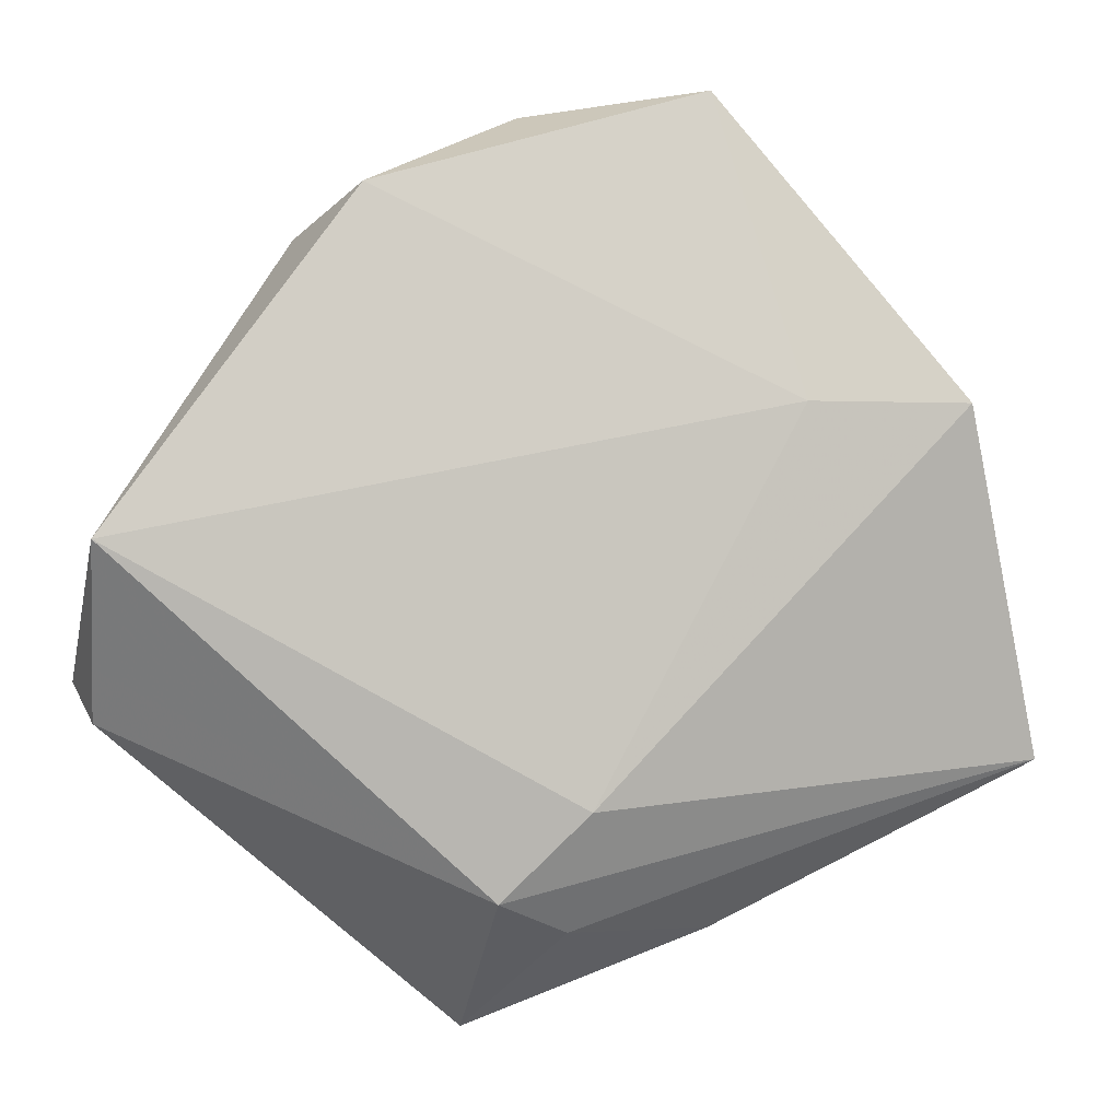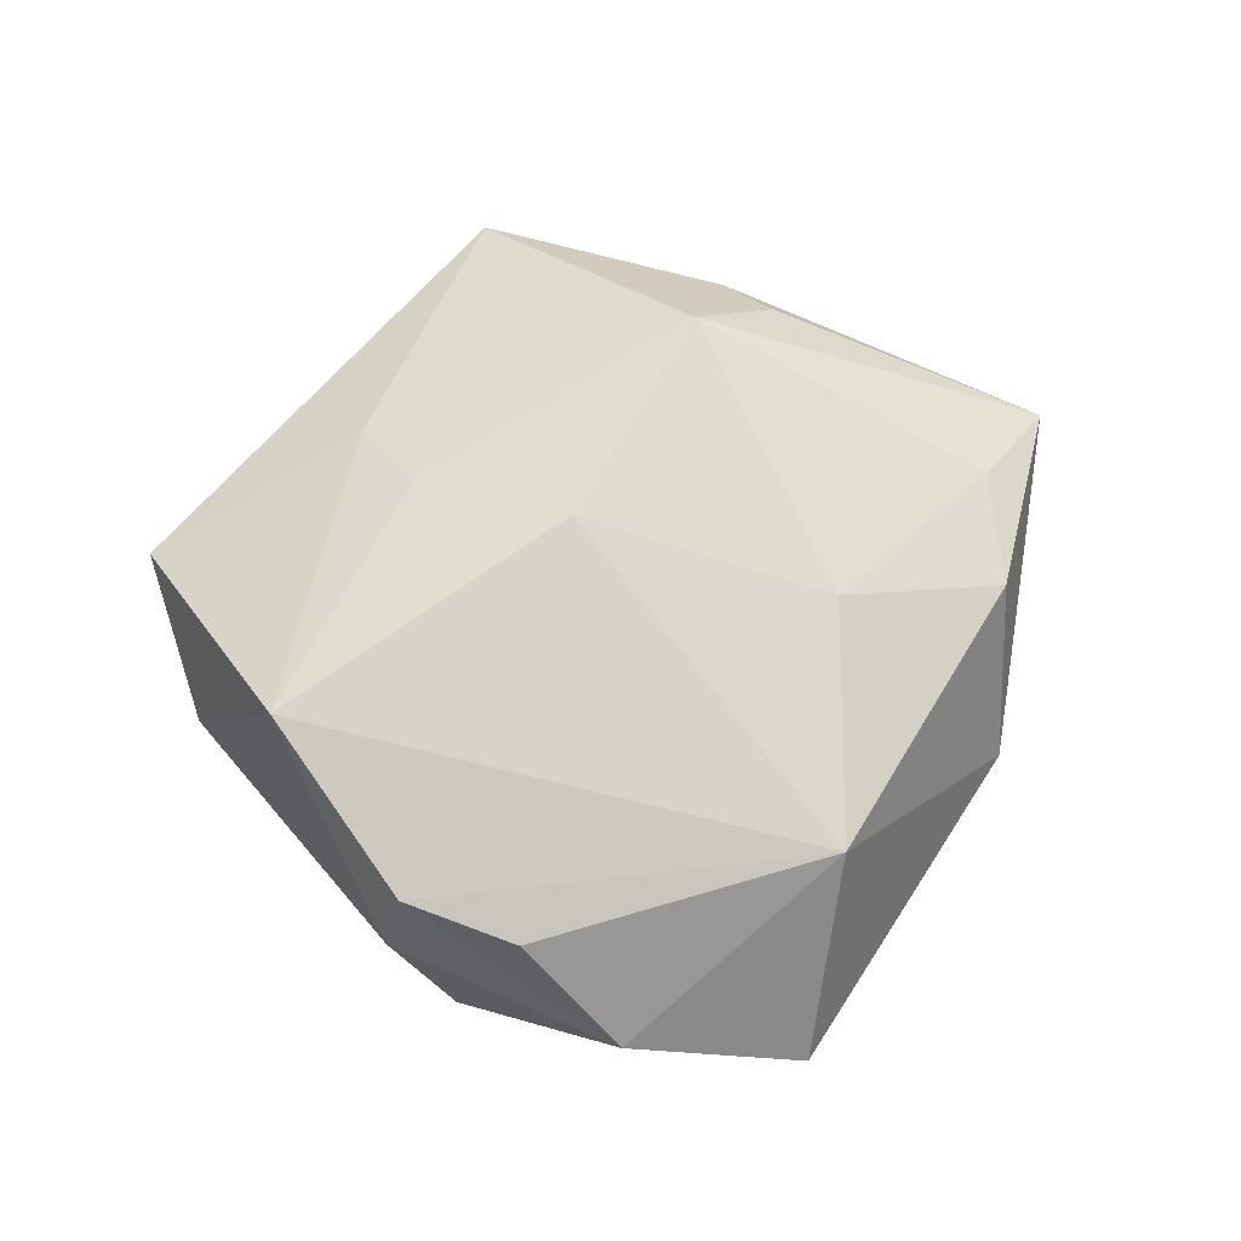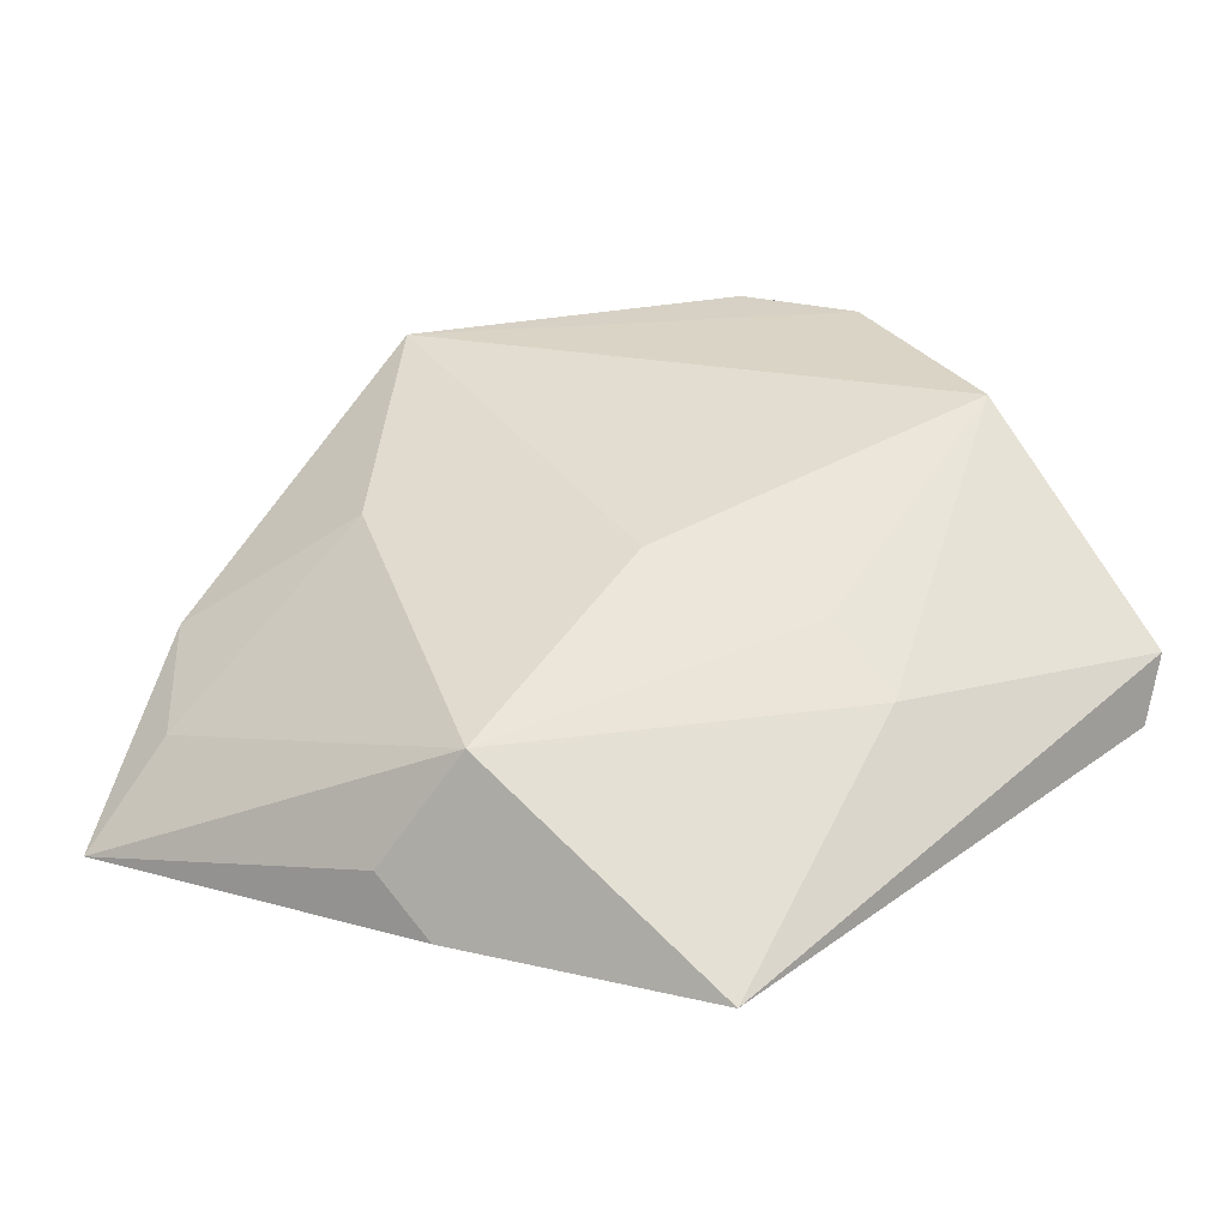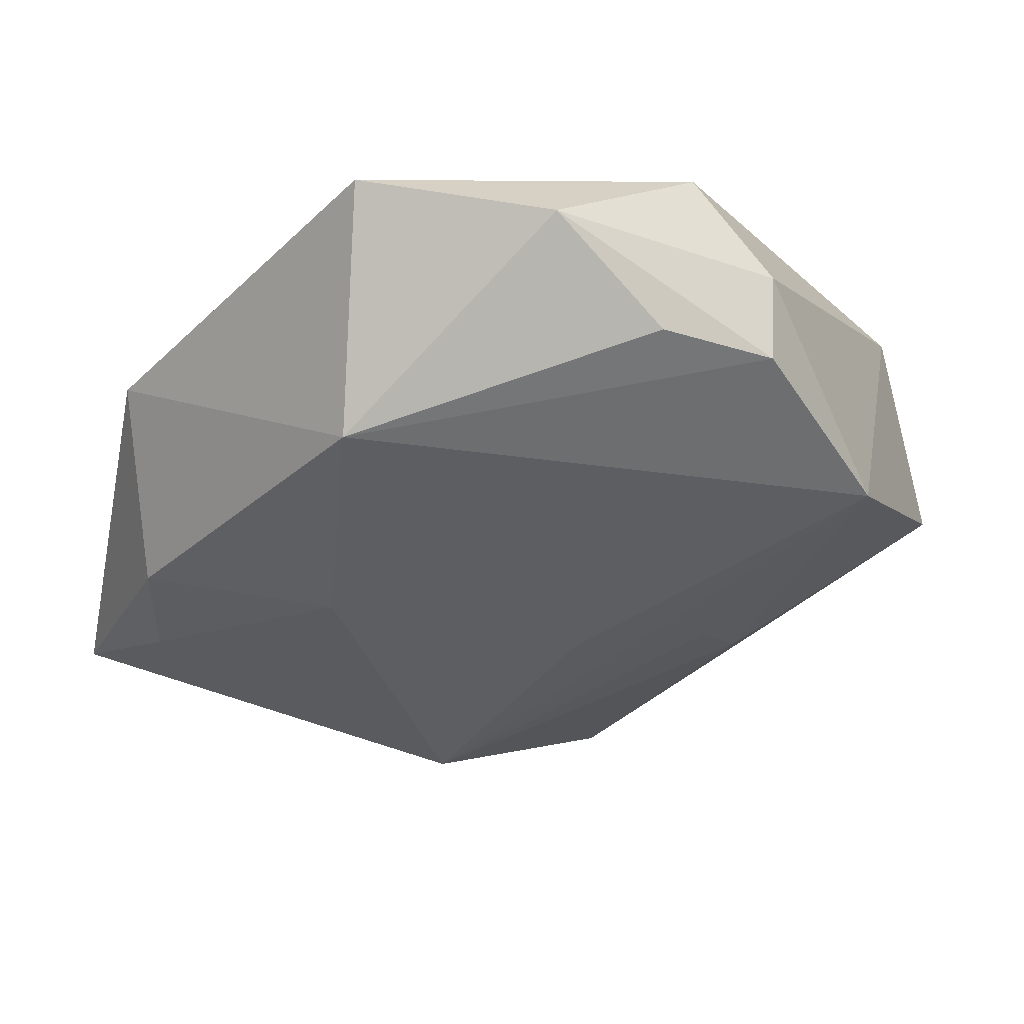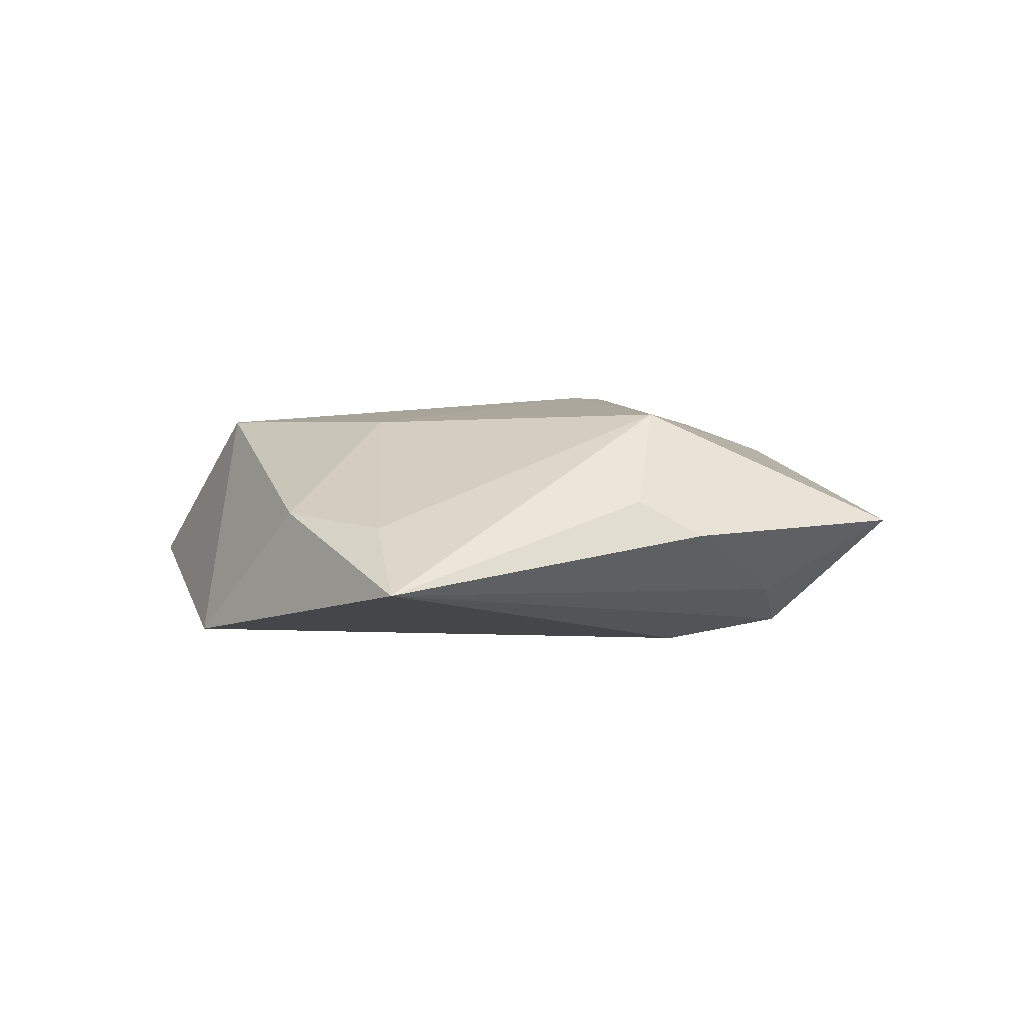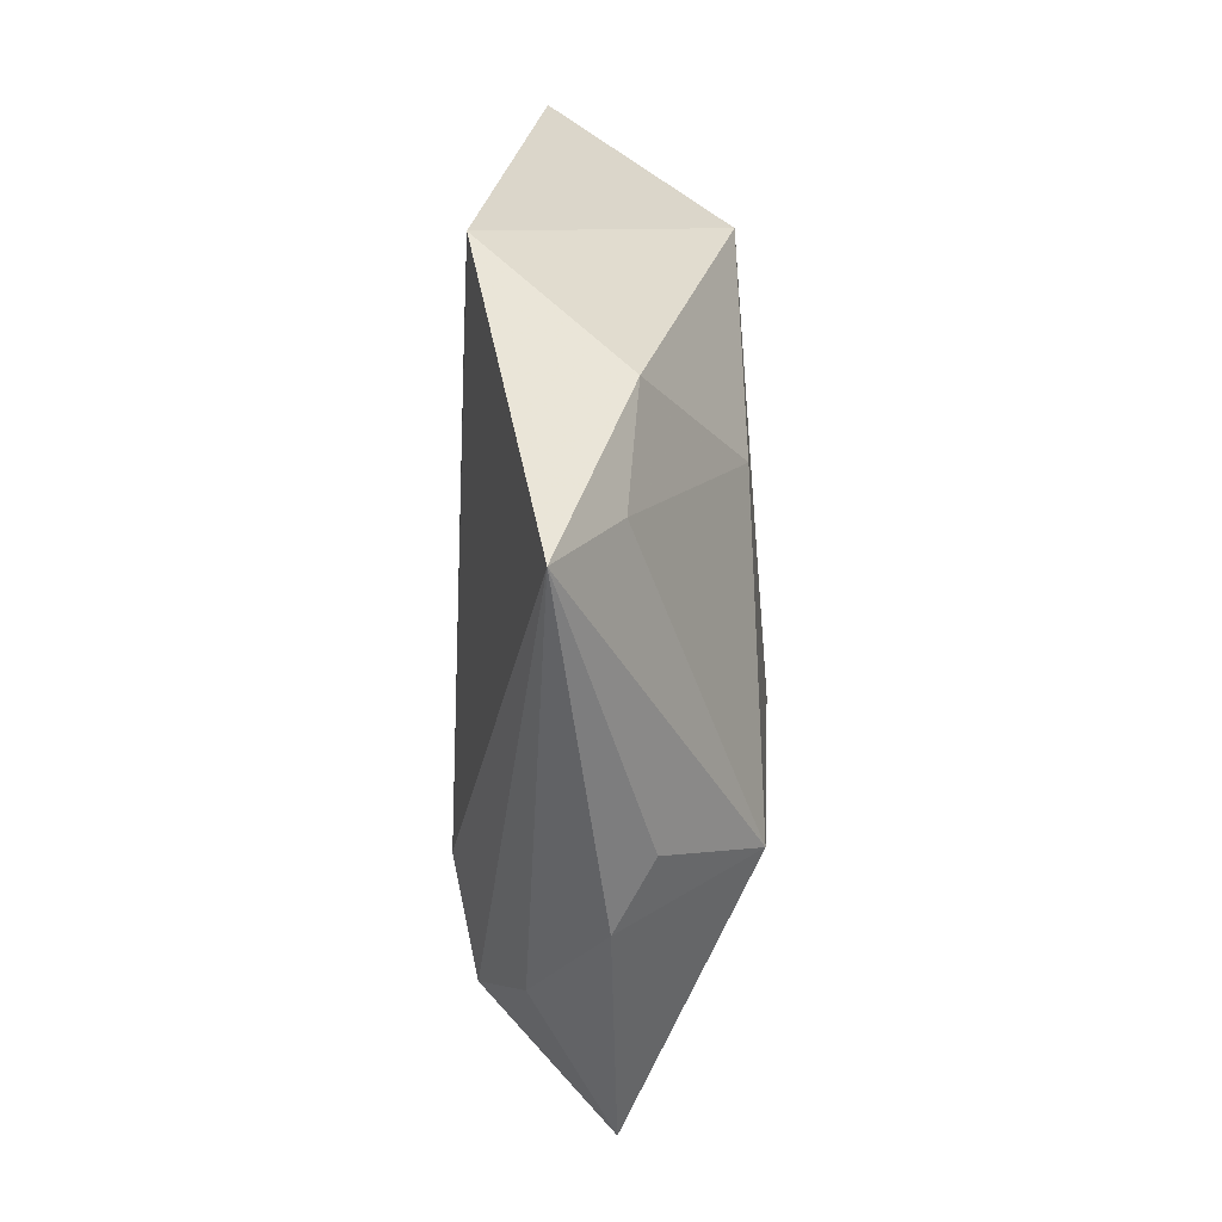
<metadata>
{"format":"obj","ext":"obj","renderer":"f3d","projection":"perspective","resolution":1024,"background":"white","views":[{"elev":-0.2,"azim":170.4,"up":"+Y"},{"elev":71.5,"azim":174.0,"up":"+Z"},{"elev":-45.4,"azim":6.8,"up":"+Y"},{"elev":50.9,"azim":-11.1,"up":"+Y"},{"elev":4.4,"azim":-53.5,"up":"+Z"},{"elev":-26.4,"azim":-90.0,"up":"+Y"}]}
</metadata>
<code>
v -0.02346 0.002884 0.01276
v 0.04418 -0.01648 -0.002725
v -0.01266 -0.02825 0.014
v 0.002519 0.04343 0.0003061
v 0.02477 0.03089 0.001403
v -0.04215 -0.01252 0.002195
v -0.04209 0.0003664 0.003263
v 0.008026 -0.04722 0.001507
v 0.04423 0.001175 -0.01343
v 0.03342 0.009691 0.01429
v 0.02265 0.02854 0.009987
v -0.01612 0.04584 -0.005031
v -0.002825 -0.02482 -0.01301
v 0.01878 0.03546 -0.009146
v 0.02264 -0.02172 0.008419
v 0.04615 -0.01264 0.002407
v -0.001483 -0.0371 -0.00641
v -0.02171 -0.03263 0.004751
v -0.0242 0.01473 -0.01192
v 0.002173 -0.007414 0.01532
v 0.01144 0.03394 0.008922
v -0.05013 -0.02092 -0.00378
v -0.01717 -0.03783 0.0009355
v 0.01774 -0.01427 0.01166
v -0.04117 0.01473 -0.01091
v -0.0208 0.02875 0.01215
v 0.005995 -0.03366 -0.01092
f 16 9 10
f 26 10 11
f 2 9 16
f 2 27 9
f 18 3 22
f 13 27 22
f 9 27 13
f 9 14 5
f 11 10 5
f 5 10 9
f 24 10 3
f 21 26 11
f 3 10 20
f 10 26 20
f 27 2 8
f 8 2 16
f 19 14 9
f 9 13 19
f 12 14 19
f 4 5 14
f 4 14 12
f 11 5 4
f 4 21 11
f 12 26 4
f 26 21 4
f 22 3 6
f 6 7 22
f 26 7 1
f 3 20 1
f 1 20 26
f 1 6 3
f 7 6 1
f 22 27 17
f 27 8 17
f 15 8 16
f 16 10 15
f 10 24 15
f 15 24 3
f 3 8 15
f 12 19 25
f 22 7 25
f 25 13 22
f 25 19 13
f 25 26 12
f 25 7 26
f 22 17 23
f 23 17 8
f 23 18 22
f 3 18 23
f 23 8 3

</code>
